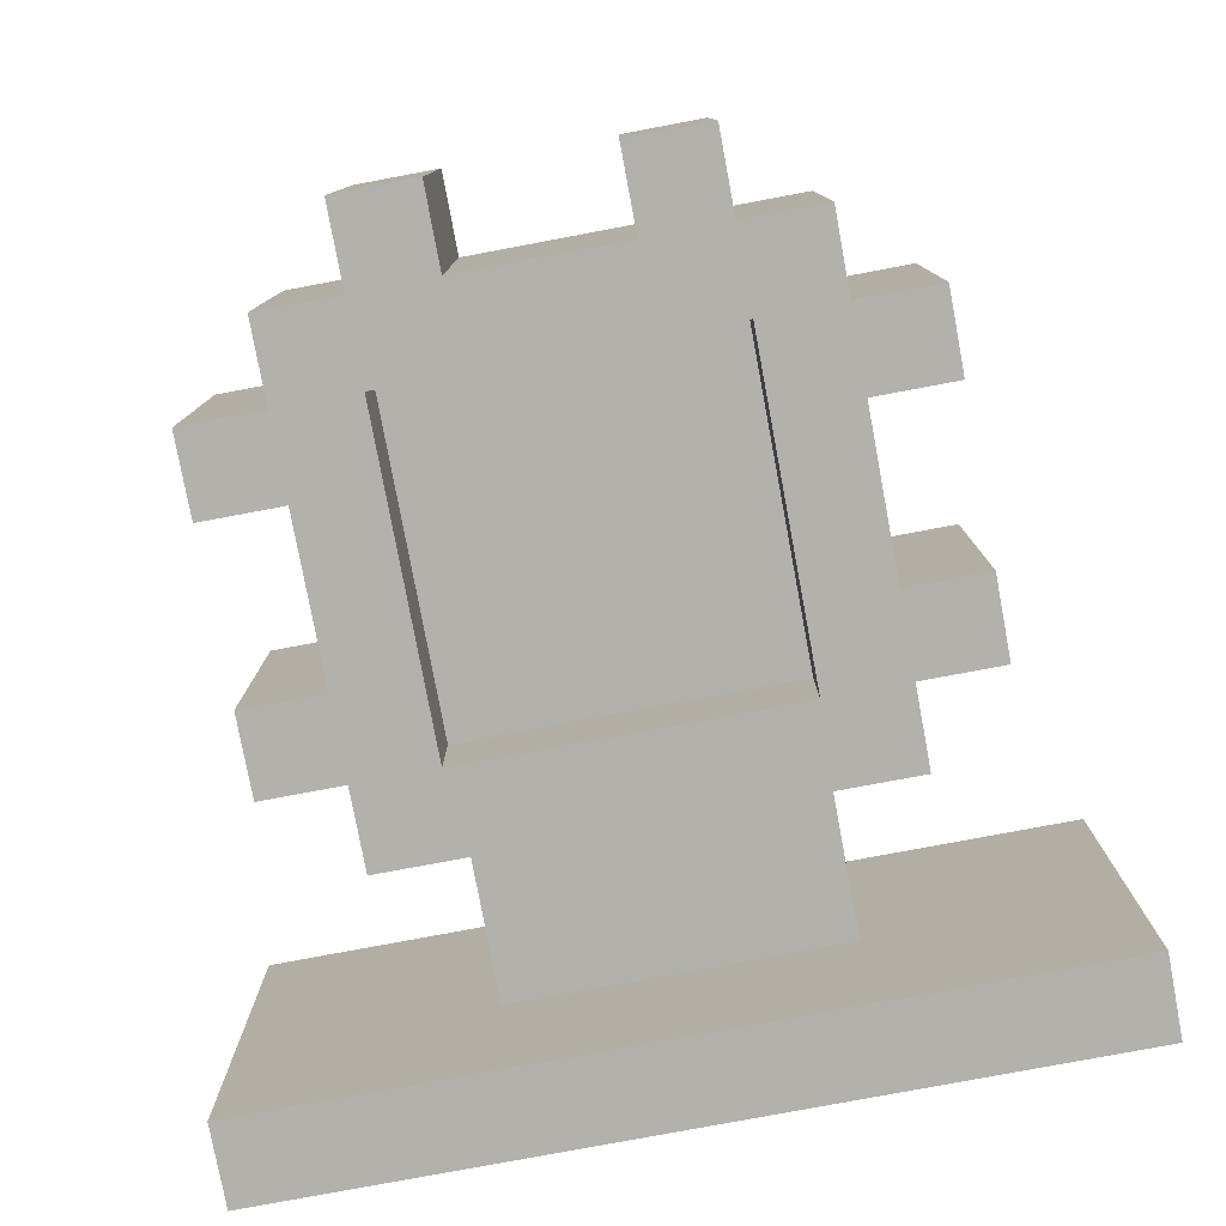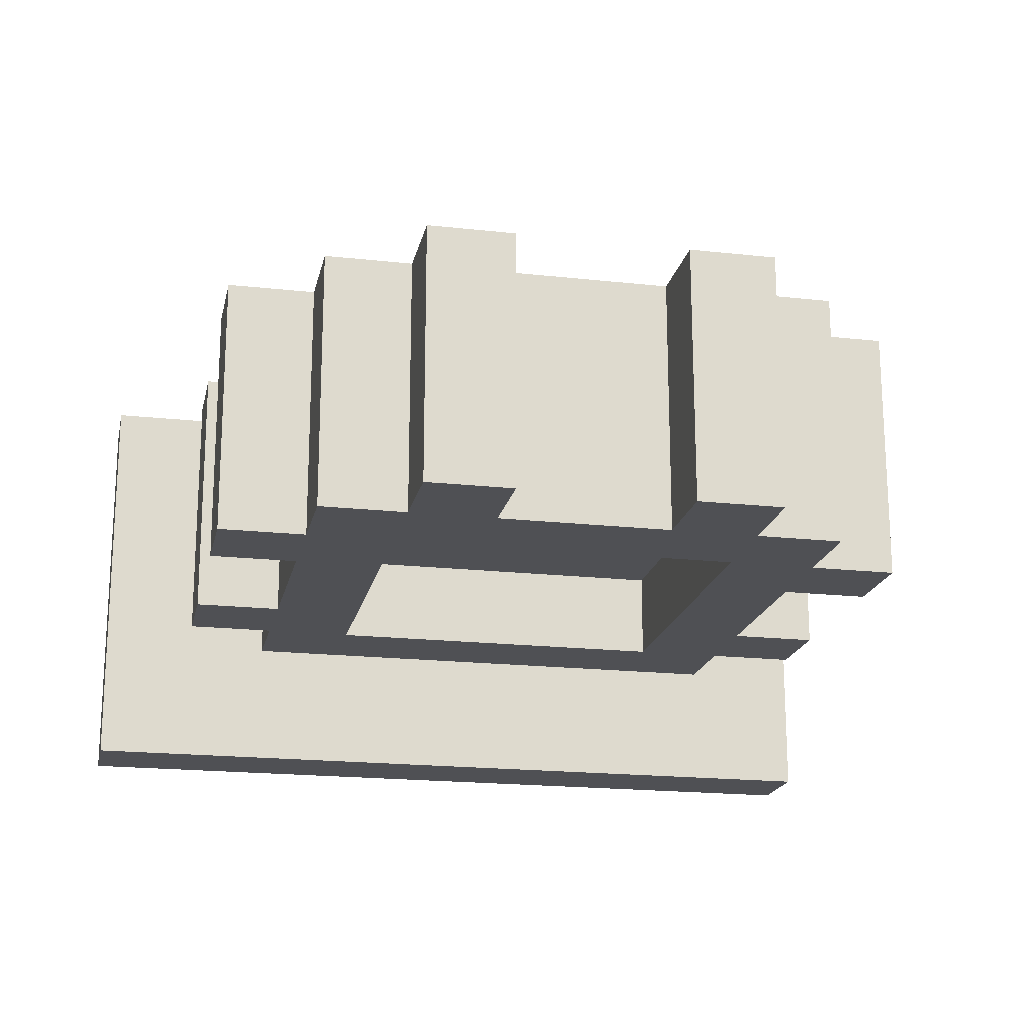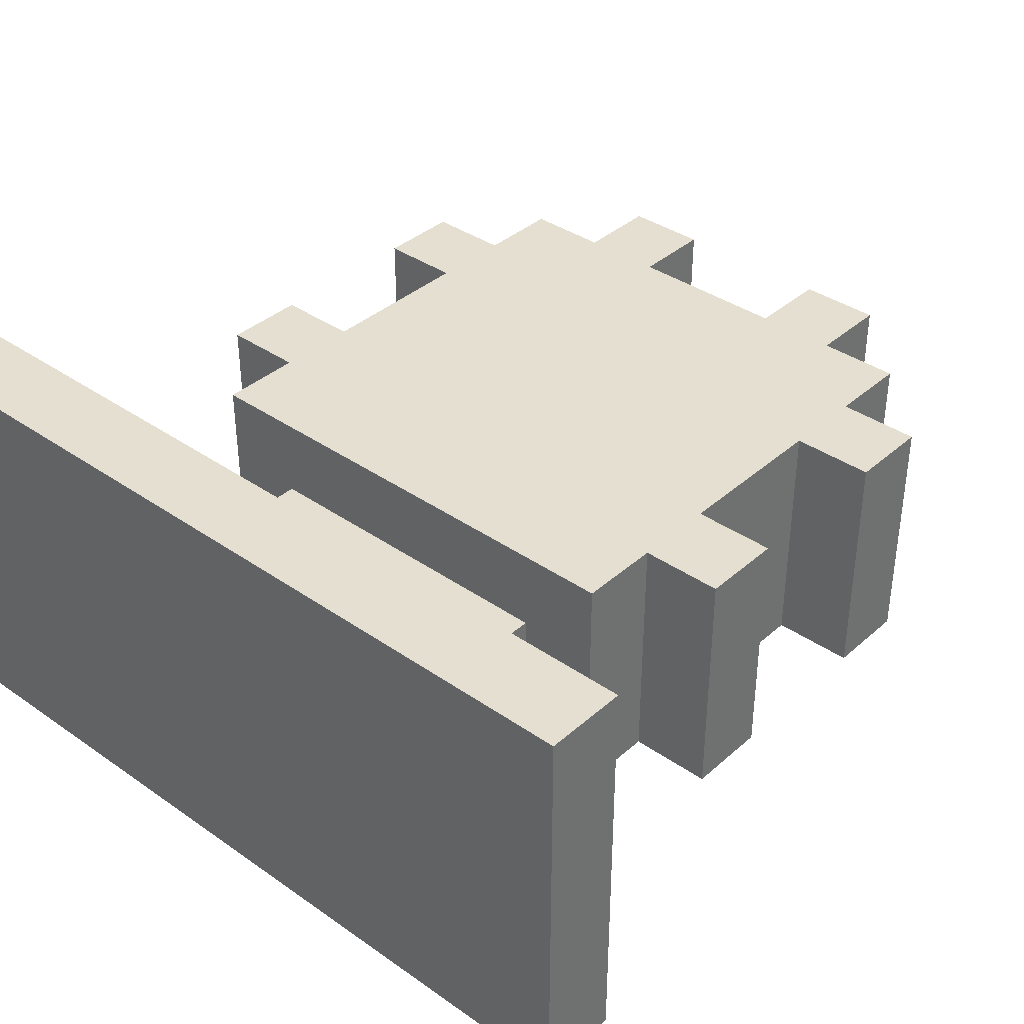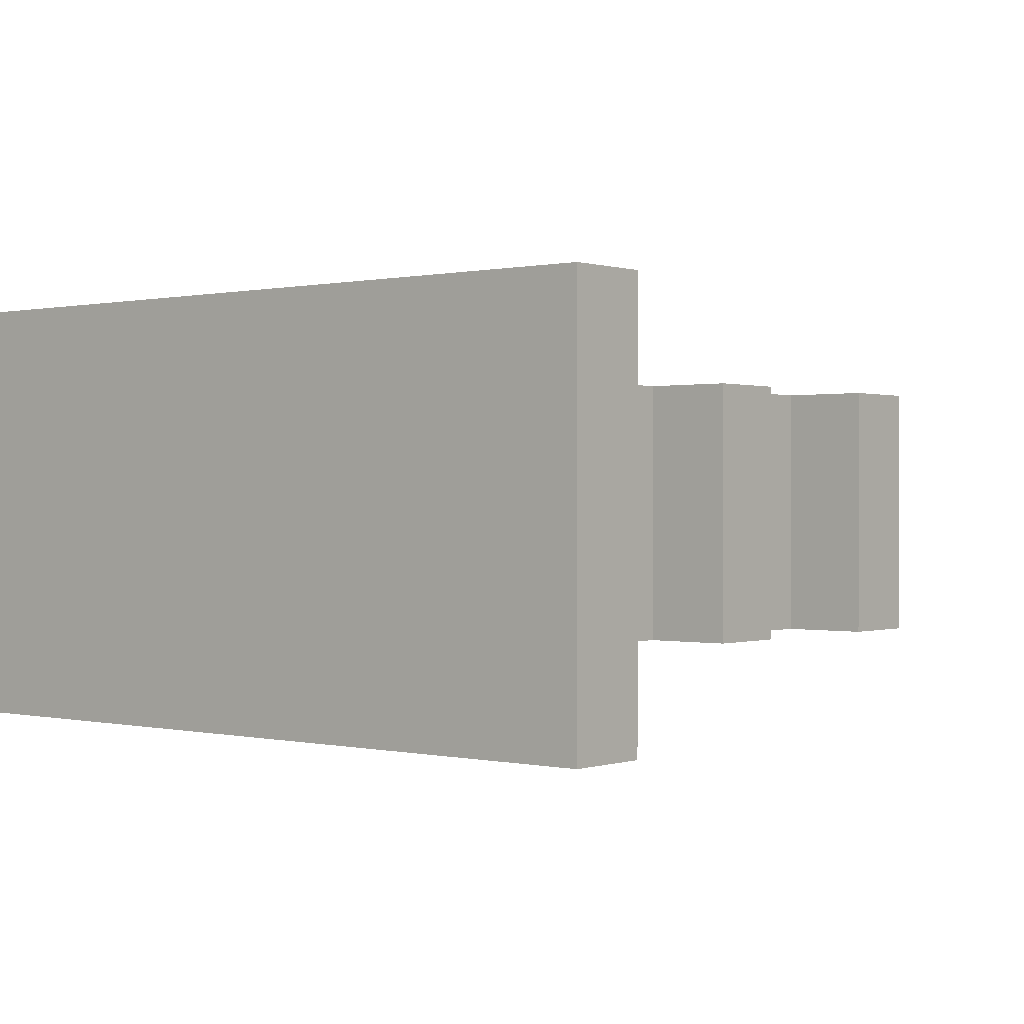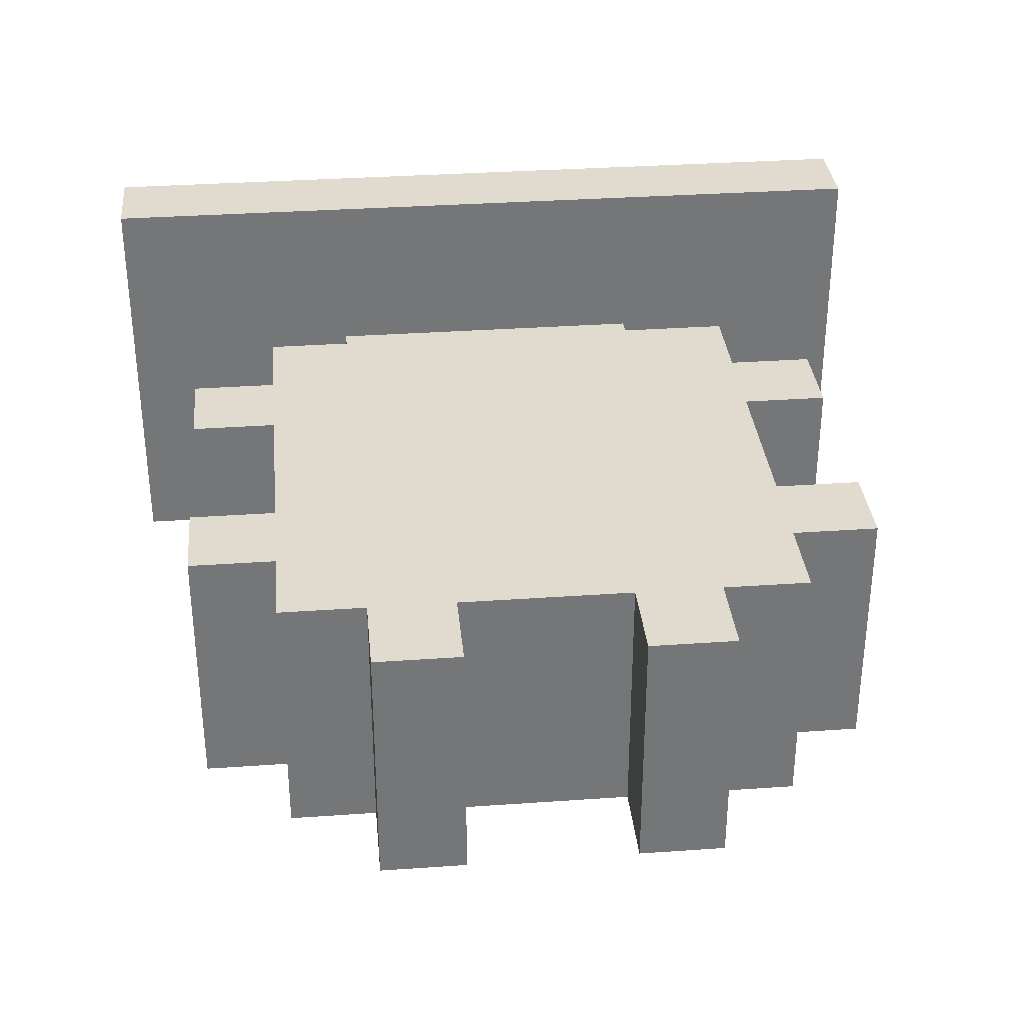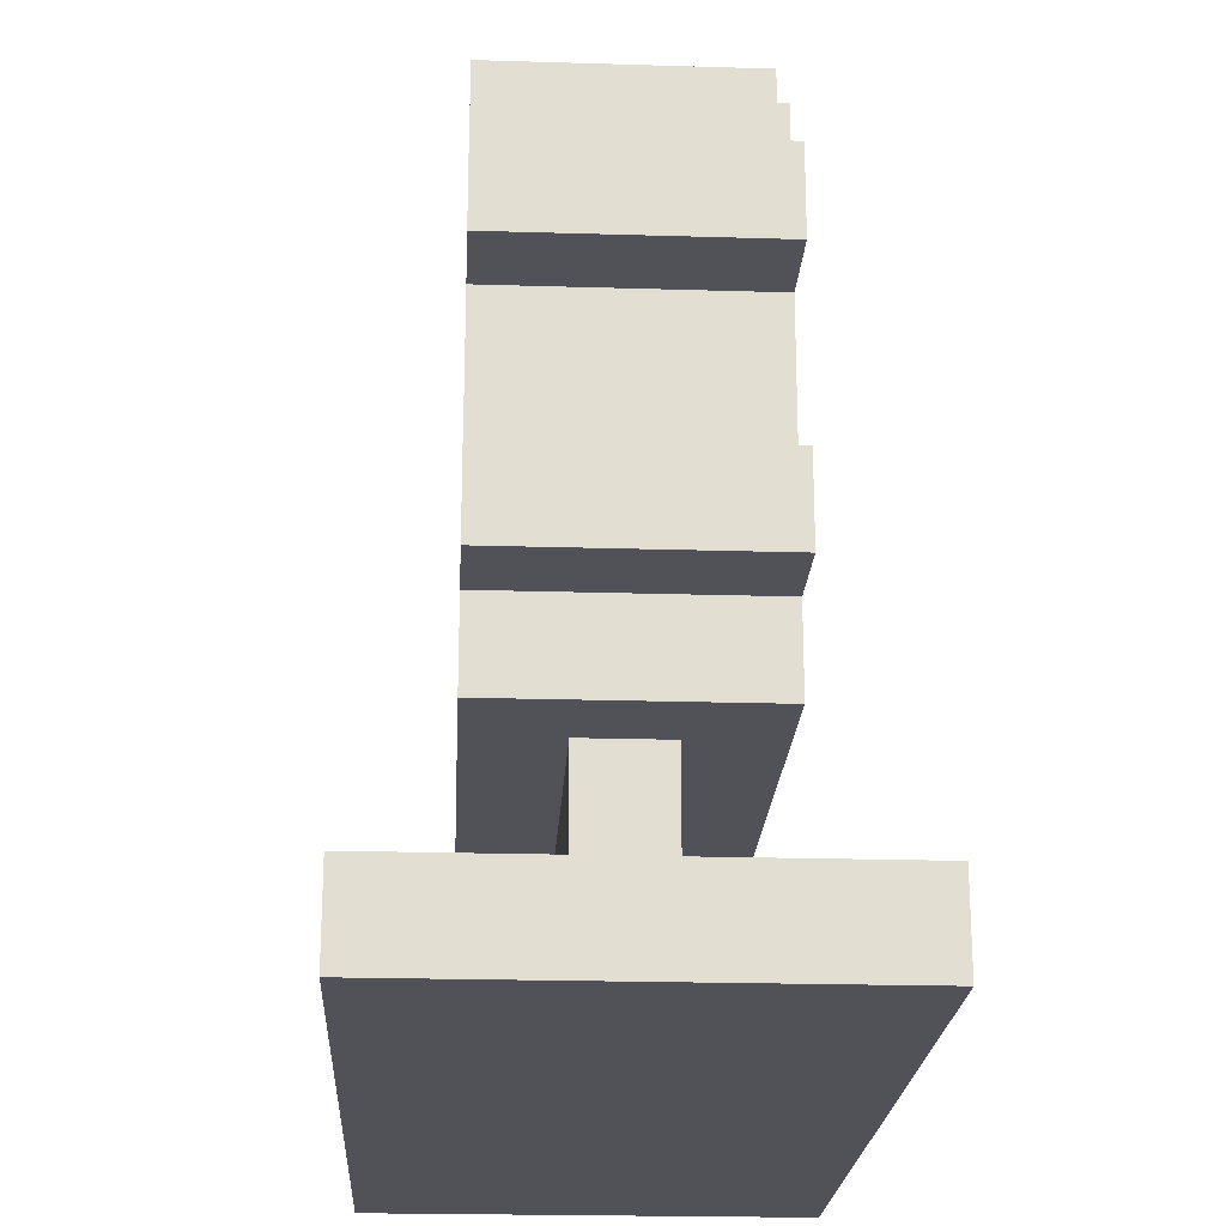
<metadata>
{"format":"obj","ext":"obj","renderer":"f3d","projection":"perspective","resolution":1024,"background":"white","views":[{"elev":-78.9,"azim":-169.4,"up":"+Z"},{"elev":-19.1,"azim":168.2,"up":"+Z"},{"elev":37.4,"azim":41.7,"up":"+Z"},{"elev":0.3,"azim":39.8,"up":"+Z"},{"elev":33.6,"azim":174.5,"up":"+Z"},{"elev":-21.6,"azim":-93.1,"up":"+Y"}]}
</metadata>
<code>
o new_monitor2
v -0.5 -0.4769 0.2631
v -0.5 -0.5769 -0.2369
v -0.5 -0.5769 0.2631
v -0.5 -0.4769 -0.2369
v -0.4 -0.07692 0.1631
v -0.4 -0.1769 -0.1369
v -0.4 -0.1769 0.1631
v -0.4 -0.07692 -0.1369
v -0.4 0.2231 0.1631
v -0.4 0.1231 -0.1369
v -0.4 0.1231 0.1631
v -0.4 0.2231 -0.1369
v -0.3 -0.1769 0.1631
v -0.3 -0.2769 -0.1369
v -0.3 -0.2769 0.1631
v -0.3 -0.1769 -0.1369
v -0.3 0.1231 0.1631
v -0.3 -0.07692 -0.1369
v -0.3 -0.07692 0.1631
v -0.3 0.1231 -0.1369
v -0.3 0.3231 0.1631
v -0.3 0.2231 -0.1369
v -0.3 0.2231 0.1631
v -0.3 0.3231 -0.1369
v -0.2 -0.2769 0.06308
v -0.2 -0.4769 -0.03692
v -0.2 -0.4769 0.06308
v -0.2 -0.2769 -0.03692
v -0.2 0.4231 0.1631
v -0.2 0.3231 -0.1369
v -0.2 0.3231 0.1631
v -0.2 0.4231 -0.1369
v 0.1 0.4231 0.1631
v 0.1 0.3231 -0.1369
v 0.1 0.3231 0.1631
v 0.1 0.4231 -0.1369
v 0.2 -0.07692 -0.03692
v 0.2 -0.1769 -0.1369
v 0.2 -0.1769 -0.03692
v 0.2 0.1231 -0.03692
v 0.2 0.2231 -0.03692
v 0.2 0.2231 -0.1369
v -0.2 -0.1769 -0.03692
v -0.2 -0.1769 -0.1369
v -0.2 -0.07692 -0.03692
v -0.2 0.1231 -0.03692
v -0.2 0.2231 -0.03692
v -0.2 0.2231 -0.1369
v -0.1 0.3231 0.1631
v -0.1 0.3231 -0.1369
v -0.1 0.4231 0.1631
v -0.1 0.4231 -0.1369
v 0.2 -0.4769 0.06308
v 0.2 -0.4769 -0.03692
v 0.2 -0.2769 0.06308
v 0.2 -0.2769 -0.03692
v 0.2 0.3231 0.1631
v 0.2 0.3231 -0.1369
v 0.2 0.4231 0.1631
v 0.2 0.4231 -0.1369
v 0.3 -0.2769 0.1631
v 0.3 -0.2769 -0.1369
v 0.3 -0.1769 0.1631
v 0.3 -0.1769 -0.1369
v 0.3 -0.07692 0.1631
v 0.3 -0.07692 -0.1369
v 0.3 0.1231 0.1631
v 0.3 0.1231 -0.1369
v 0.3 0.2231 0.1631
v 0.3 0.2231 -0.1369
v 0.3 0.3231 0.1631
v 0.3 0.3231 -0.1369
v 0.4 -0.1769 0.1631
v 0.4 -0.1769 -0.1369
v 0.4 -0.07692 0.1631
v 0.4 -0.07692 -0.1369
v 0.4 0.1231 0.1631
v 0.4 0.1231 -0.1369
v 0.4 0.2231 0.1631
v 0.4 0.2231 -0.1369
v 0.5 -0.5769 0.2631
v 0.5 -0.5769 -0.2369
v 0.5 -0.4769 0.2631
v 0.5 -0.4769 -0.2369
v 0.5 -0.5769 0.2631
v -0.5 -0.4769 0.2631
v -0.5 -0.5769 0.2631
v 0.5 -0.4769 0.2631
v -0.3 -0.1769 0.1631
v -0.4 -0.07692 0.1631
v -0.4 -0.1769 0.1631
v -0.3 -0.07692 0.1631
v -0.3 0.1231 0.1631
v -0.4 0.2231 0.1631
v -0.4 0.1231 0.1631
v -0.3 0.2231 0.1631
v -0.2 0.3231 0.1631
v -0.3 0.3231 0.1631
v -0.3 -0.2769 0.1631
v -0.1 0.3231 0.1631
v -0.2 0.4231 0.1631
v -0.1 0.4231 0.1631
v 0.1 0.3231 0.1631
v 0.2 0.3231 0.1631
v 0.1 0.4231 0.1631
v 0.2 0.4231 0.1631
v 0.3 -0.2769 0.1631
v 0.3 -0.1769 0.1631
v 0.3 -0.07692 0.1631
v 0.3 0.1231 0.1631
v 0.3 0.2231 0.1631
v 0.3 0.3231 0.1631
v 0.4 -0.1769 0.1631
v 0.4 -0.07692 0.1631
v 0.4 0.1231 0.1631
v 0.4 0.2231 0.1631
v 0.2 -0.4769 0.06308
v -0.2 -0.2769 0.06308
v -0.2 -0.4769 0.06308
v 0.2 -0.2769 0.06308
v -0.2 -0.1769 -0.03692
v -0.2 -0.07692 -0.03692
v -0.1 -0.1769 -0.03692
v -0.2 0.1231 -0.03692
v -0.1 -0.07692 -0.03692
v -0.2 0.2231 -0.03692
v -0.1 0.1231 -0.03692
v -0.1 0.2231 -0.03692
v 0.1 -0.1769 -0.03692
v 0.1 -0.07692 -0.03692
v 0.1 0.1231 -0.03692
v 0.1 0.2231 -0.03692
v -0.2 -0.4769 -0.03692
v -0.2 -0.2769 -0.03692
v 0.2 -0.4769 -0.03692
v 0.2 -0.2769 -0.03692
v 0.2 -0.1769 -0.03692
v 0.2 -0.07692 -0.03692
v 0.2 0.1231 -0.03692
v 0.2 0.2231 -0.03692
v -0.4 -0.1769 -0.1369
v -0.4 -0.07692 -0.1369
v -0.3 -0.1769 -0.1369
v -0.3 -0.07692 -0.1369
v -0.4 0.1231 -0.1369
v -0.4 0.2231 -0.1369
v -0.3 0.1231 -0.1369
v -0.3 0.2231 -0.1369
v -0.2 -0.1769 -0.1369
v -0.3 0.3231 -0.1369
v -0.3 -0.2769 -0.1369
v -0.2 0.2231 -0.1369
v -0.2 0.3231 -0.1369
v -0.2 0.4231 -0.1369
v -0.1 0.3231 -0.1369
v -0.1 0.4231 -0.1369
v 0.1 0.3231 -0.1369
v 0.2 -0.1769 -0.1369
v 0.1 0.4231 -0.1369
v 0.2 0.2231 -0.1369
v 0.2 0.3231 -0.1369
v 0.2 0.4231 -0.1369
v 0.3 -0.2769 -0.1369
v 0.3 -0.1769 -0.1369
v 0.3 -0.07692 -0.1369
v 0.3 0.1231 -0.1369
v 0.3 0.2231 -0.1369
v 0.3 0.3231 -0.1369
v 0.4 -0.1769 -0.1369
v 0.4 -0.07692 -0.1369
v 0.4 0.1231 -0.1369
v 0.4 0.2231 -0.1369
v -0.5 -0.5769 -0.2369
v -0.5 -0.4769 -0.2369
v 0.5 -0.5769 -0.2369
v 0.5 -0.4769 -0.2369
v -0.5 -0.5769 -0.2369
v 0.5 -0.5769 0.2631
v -0.5 -0.5769 0.2631
v 0.5 -0.5769 -0.2369
v -0.2 -0.2769 0.06308
v 0.3 -0.2769 0.1631
v -0.3 -0.2769 0.1631
v 0.2 -0.2769 0.06308
v -0.2 -0.2769 -0.03692
v 0.2 -0.2769 -0.03692
v -0.3 -0.2769 -0.1369
v 0.3 -0.2769 -0.1369
v -0.4 -0.1769 -0.1369
v -0.3 -0.1769 0.1631
v -0.4 -0.1769 0.1631
v -0.3 -0.1769 -0.1369
v 0.3 -0.1769 -0.1369
v 0.4 -0.1769 0.1631
v 0.3 -0.1769 0.1631
v 0.4 -0.1769 -0.1369
v -0.4 0.1231 -0.1369
v -0.3 0.1231 0.1631
v -0.4 0.1231 0.1631
v -0.3 0.1231 -0.1369
v 0.3 0.1231 -0.1369
v 0.4 0.1231 0.1631
v 0.3 0.1231 0.1631
v 0.4 0.1231 -0.1369
v -0.2 0.2231 -0.1369
v -0.1 0.2231 -0.03692
v -0.2 0.2231 -0.03692
v 0.2 0.2231 -0.03692
v 0.1 0.2231 -0.03692
v 0.2 0.2231 -0.1369
v -0.5 -0.4769 0.2631
v 0.5 -0.4769 0.2631
v -0.2 -0.4769 0.06308
v 0.2 -0.4769 0.06308
v -0.2 -0.4769 -0.03692
v 0.2 -0.4769 -0.03692
v -0.5 -0.4769 -0.2369
v 0.5 -0.4769 -0.2369
v -0.2 -0.1769 -0.03692
v -0.1 -0.1769 -0.03692
v -0.2 -0.1769 -0.1369
v 0.1 -0.1769 -0.03692
v 0.2 -0.1769 -0.03692
v 0.2 -0.1769 -0.1369
v -0.4 -0.07692 0.1631
v -0.3 -0.07692 0.1631
v -0.4 -0.07692 -0.1369
v -0.3 -0.07692 -0.1369
v 0.3 -0.07692 0.1631
v 0.4 -0.07692 0.1631
v 0.3 -0.07692 -0.1369
v 0.4 -0.07692 -0.1369
v -0.4 0.2231 0.1631
v -0.3 0.2231 0.1631
v -0.4 0.2231 -0.1369
v -0.3 0.2231 -0.1369
v 0.3 0.2231 0.1631
v 0.4 0.2231 0.1631
v 0.3 0.2231 -0.1369
v 0.4 0.2231 -0.1369
v -0.3 0.3231 0.1631
v -0.2 0.3231 0.1631
v -0.3 0.3231 -0.1369
v -0.2 0.3231 -0.1369
v -0.1 0.3231 0.1631
v 0.1 0.3231 0.1631
v -0.1 0.3231 -0.1369
v 0.1 0.3231 -0.1369
v 0.2 0.3231 0.1631
v 0.3 0.3231 0.1631
v 0.2 0.3231 -0.1369
v 0.3 0.3231 -0.1369
v -0.2 0.4231 0.1631
v -0.1 0.4231 0.1631
v -0.2 0.4231 -0.1369
v -0.1 0.4231 -0.1369
v 0.1 0.4231 0.1631
v 0.2 0.4231 0.1631
v 0.1 0.4231 -0.1369
v 0.2 0.4231 -0.1369
f 1 2 3
f 4 2 1
f 5 6 7
f 8 6 5
f 9 10 11
f 12 10 9
f 13 14 15
f 16 14 13
f 17 18 19
f 20 18 17
f 21 22 23
f 24 22 21
f 25 26 27
f 28 26 25
f 29 30 31
f 32 30 29
f 33 34 35
f 36 34 33
f 37 38 39
f 40 38 37
f 41 38 40
f 42 38 41
f 43 44 45
f 45 44 46
f 46 44 47
f 47 44 48
f 49 50 51
f 51 50 52
f 53 54 55
f 55 54 56
f 57 58 59
f 59 58 60
f 61 62 63
f 63 62 64
f 65 66 67
f 67 66 68
f 69 70 71
f 71 70 72
f 73 74 75
f 75 74 76
f 77 78 79
f 79 78 80
f 81 82 83
f 83 82 84
f 85 86 87
f 88 86 85
f 89 90 91
f 92 90 89
f 93 94 95
f 96 94 93
f 97 92 89
f 97 98 96
f 97 96 93
f 97 93 92
f 97 89 99
f 100 97 99
f 100 101 97
f 102 101 100
f 103 100 99
f 104 103 99
f 104 105 103
f 106 105 104
f 107 104 99
f 108 104 107
f 109 104 108
f 110 104 109
f 111 104 110
f 112 104 111
f 113 109 108
f 114 109 113
f 115 111 110
f 116 111 115
f 117 118 119
f 120 118 117
f 121 122 123
f 122 124 125
f 123 122 125
f 124 126 127
f 125 124 127
f 127 126 128
f 123 125 129
f 125 127 129
f 127 128 129
f 129 128 130
f 130 128 131
f 131 128 132
f 133 134 135
f 135 134 136
f 129 130 137
f 130 131 138
f 137 130 138
f 131 132 139
f 138 131 139
f 139 132 140
f 141 142 143
f 143 142 144
f 145 146 147
f 147 146 148
f 143 144 149
f 148 150 149
f 147 148 149
f 144 147 149
f 151 143 149
f 149 150 152
f 152 150 153
f 153 154 155
f 152 153 155
f 155 154 156
f 152 155 157
f 151 149 158
f 157 159 160
f 152 157 160
f 160 159 161
f 161 159 162
f 151 158 163
f 158 160 163
f 160 161 163
f 163 161 164
f 164 161 165
f 165 161 166
f 166 161 167
f 167 161 168
f 164 165 169
f 169 165 170
f 166 167 171
f 171 167 172
f 173 174 175
f 175 174 176
f 177 178 179
f 180 178 177
f 181 182 183
f 184 182 181
f 185 181 183
f 186 182 184
f 187 185 183
f 187 186 185
f 188 182 186
f 188 186 187
f 189 190 191
f 192 190 189
f 193 194 195
f 196 194 193
f 197 198 199
f 200 198 197
f 201 202 203
f 204 202 201
f 205 206 207
f 205 208 209
f 205 209 206
f 210 208 205
f 211 212 213
f 213 212 214
f 211 213 215
f 214 212 216
f 211 215 217
f 215 216 217
f 216 212 218
f 217 216 218
f 219 220 221
f 222 223 221
f 220 222 221
f 221 223 224
f 225 226 227
f 227 226 228
f 229 230 231
f 231 230 232
f 233 234 235
f 235 234 236
f 237 238 239
f 239 238 240
f 241 242 243
f 243 242 244
f 245 246 247
f 247 246 248
f 249 250 251
f 251 250 252
f 253 254 255
f 255 254 256
f 257 258 259
f 259 258 260

</code>
